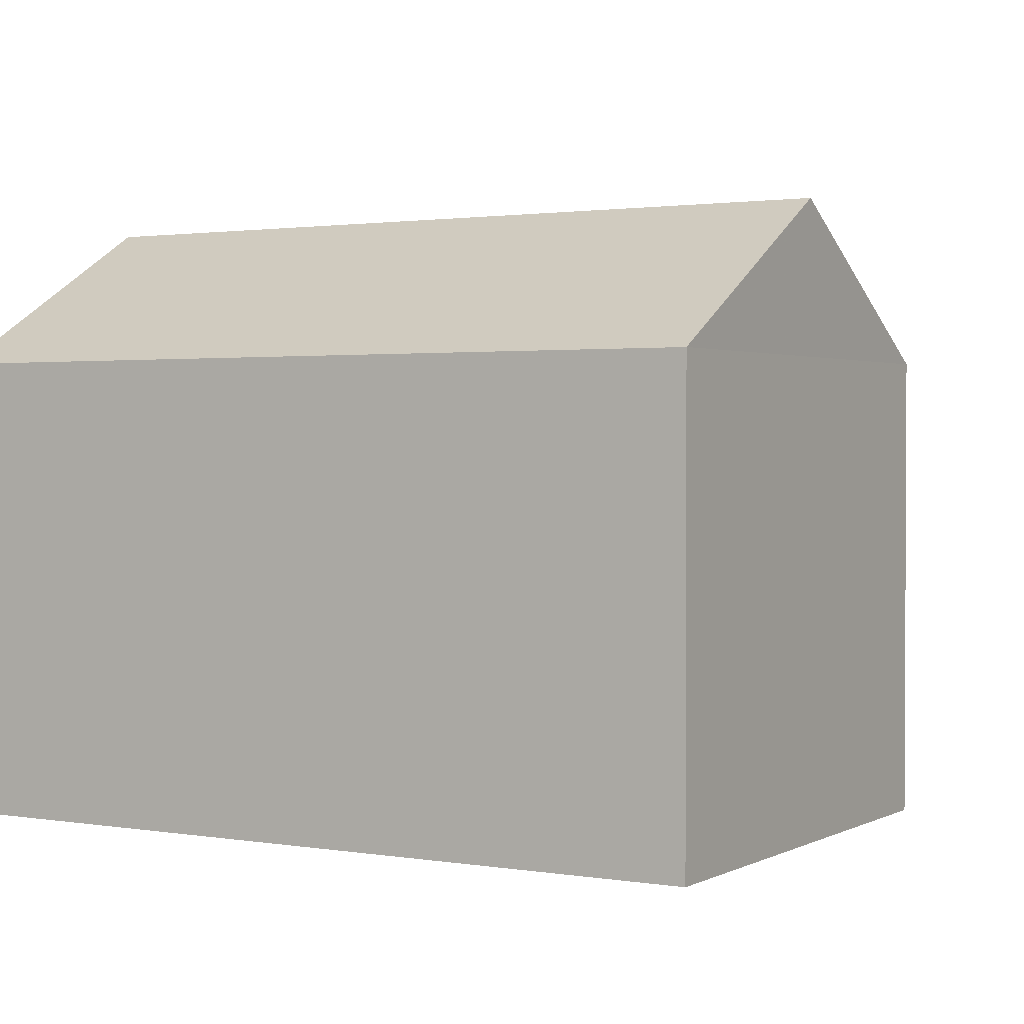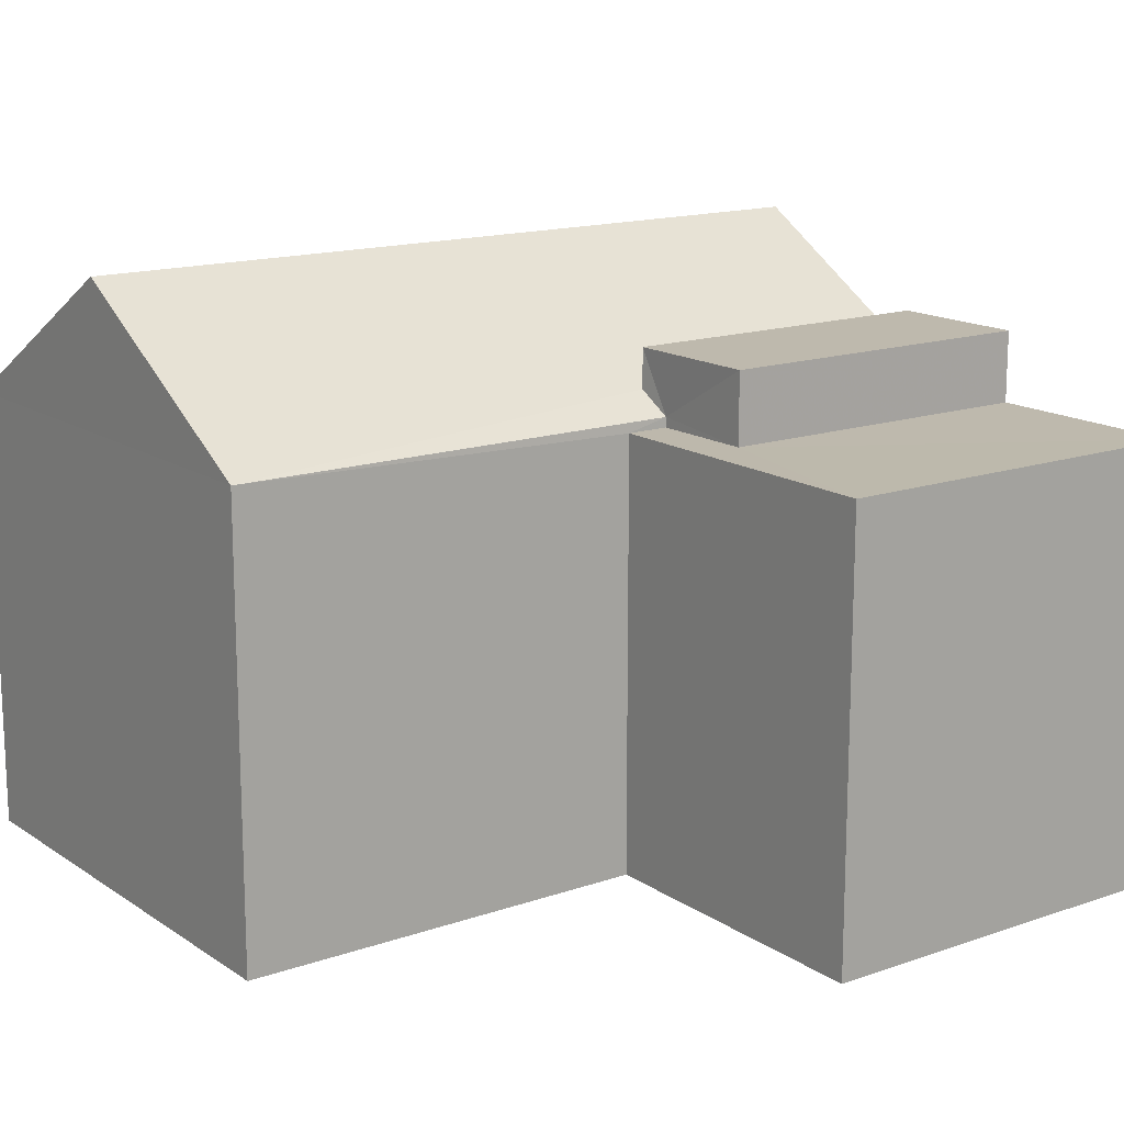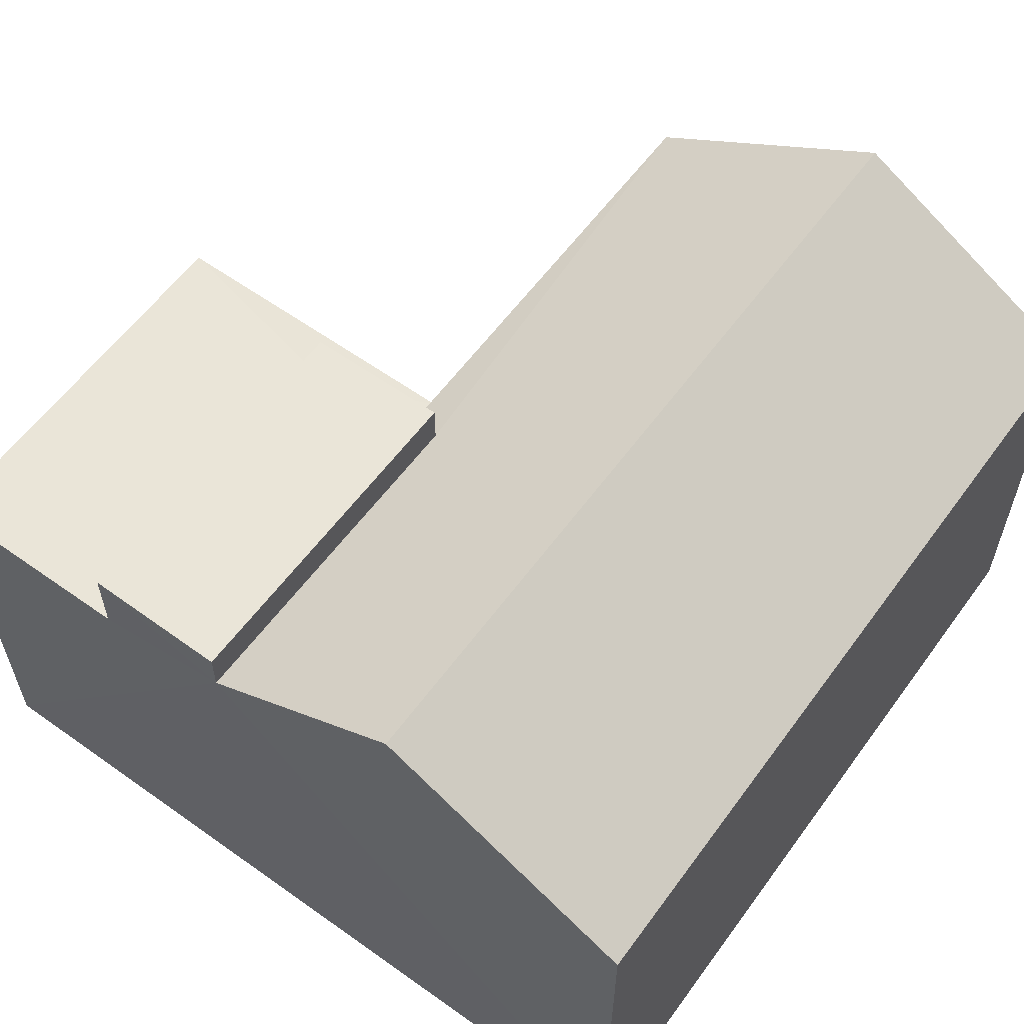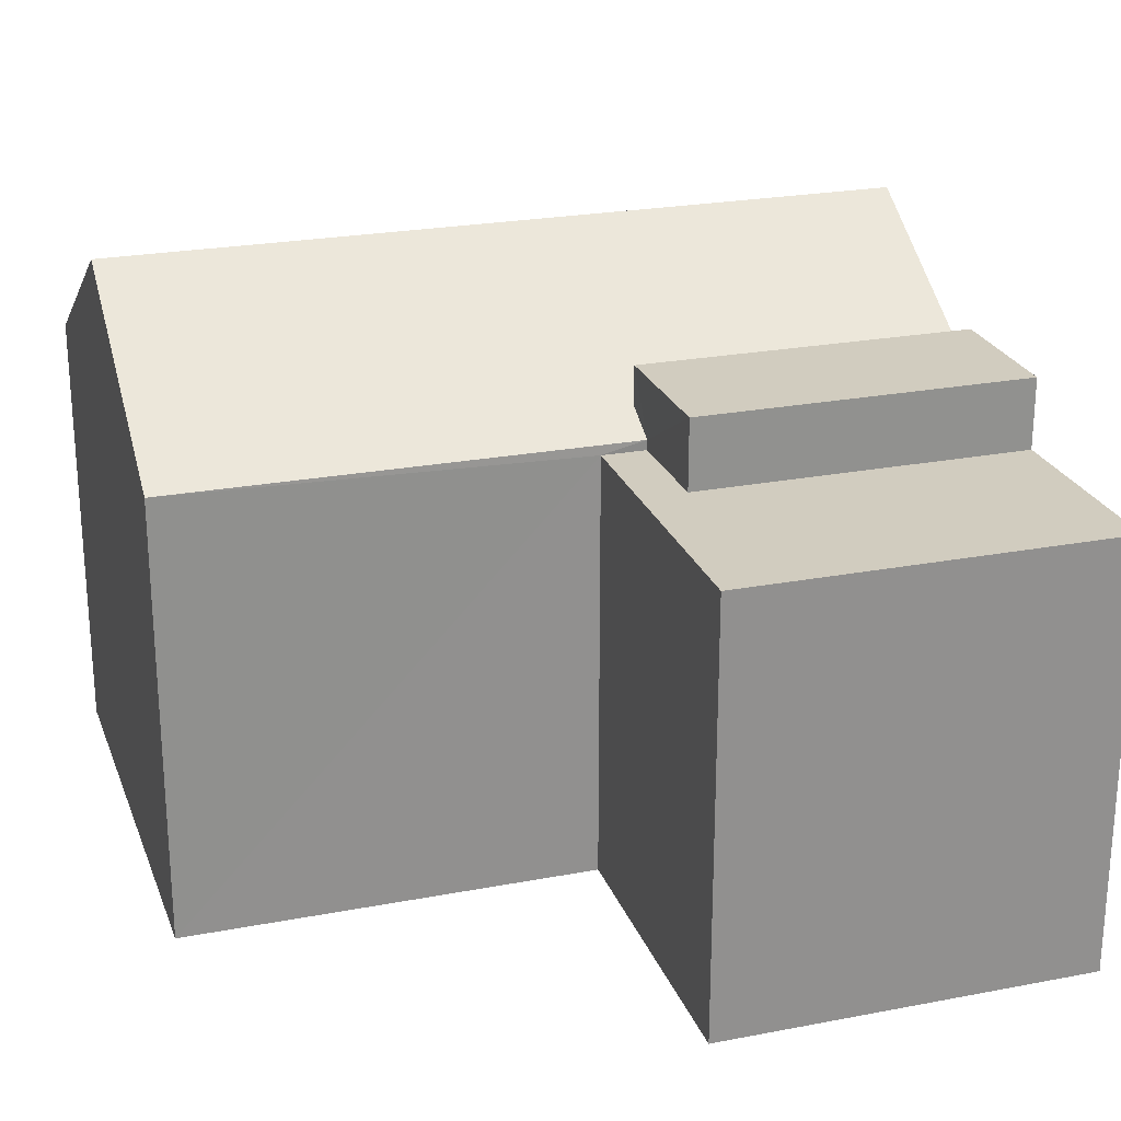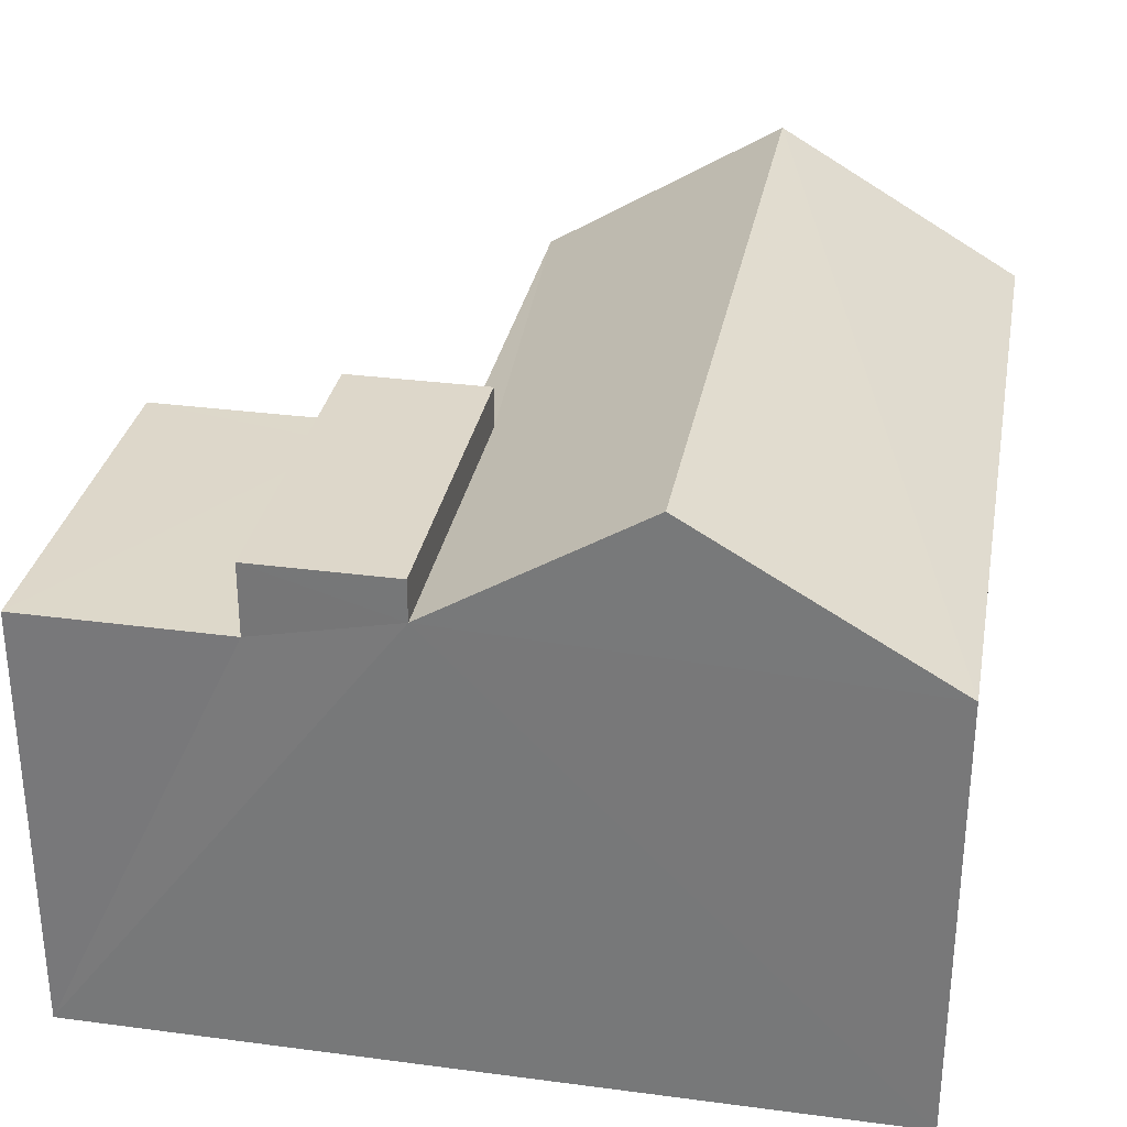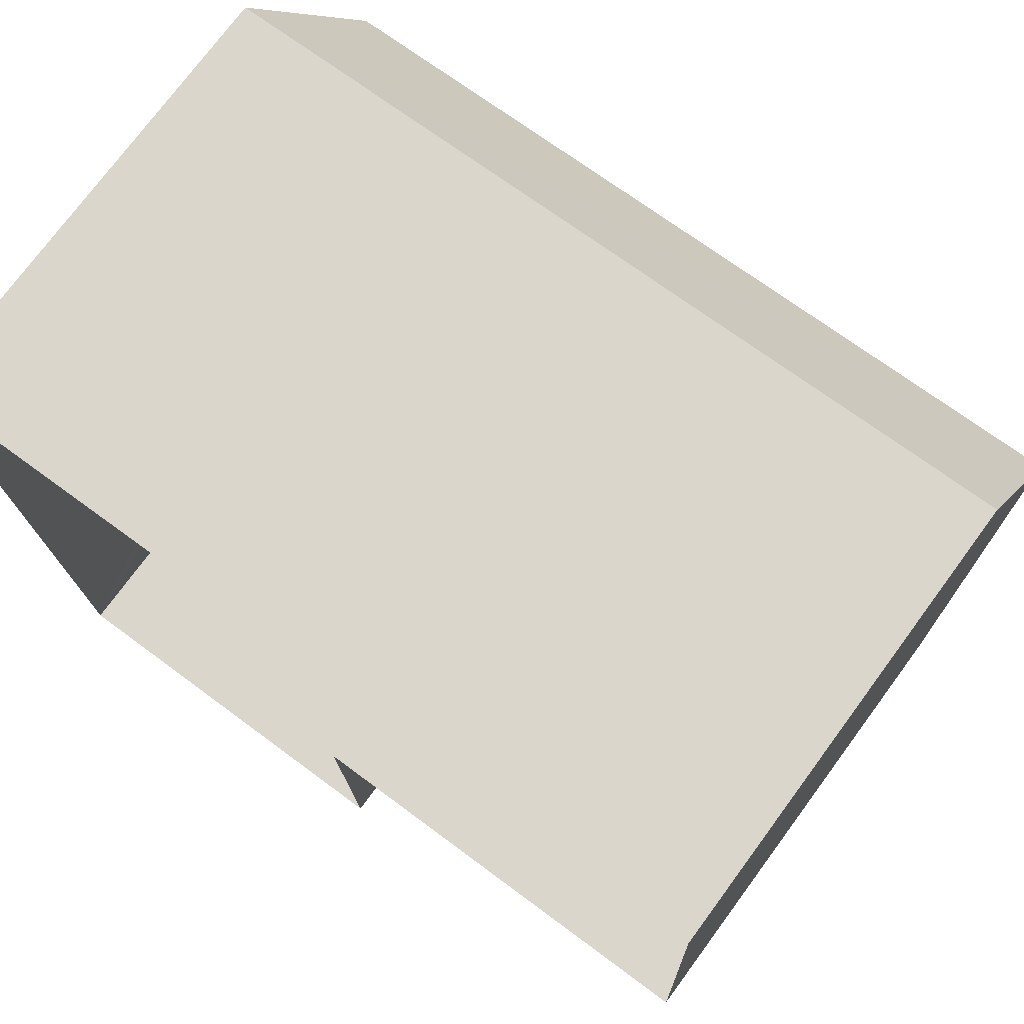
<metadata>
{"format":"obj","ext":"obj","renderer":"f3d","projection":"perspective","resolution":1024,"background":"white","views":[{"elev":1.6,"azim":-151.1,"up":"+Z"},{"elev":15.2,"azim":-38.3,"up":"+Z"},{"elev":59.3,"azim":124.0,"up":"+Z"},{"elev":23.9,"azim":-19.6,"up":"+Z"},{"elev":30.9,"azim":98.5,"up":"+Z"},{"elev":74.8,"azim":-143.6,"up":"+Y"}]}
</metadata>
<code>
v -3.72e+05 -1.055e+05 25.57
v -3.72e+05 -1.055e+05 25.57
v -3.72e+05 -1.055e+05 25.57
v -3.72e+05 -1.055e+05 25.57
v -3.72e+05 -1.055e+05 25.57
v -3.72e+05 -1.055e+05 25.57
v -3.72e+05 -1.055e+05 32.57
v -3.72e+05 -1.055e+05 32.57
v -3.72e+05 -1.055e+05 32.57
v -3.72e+05 -1.055e+05 32.57
v -3.72e+05 -1.055e+05 32.02
v -3.72e+05 -1.055e+05 33.72
v -3.72e+05 -1.055e+05 32.02
v -3.72e+05 -1.055e+05 33.72
v -3.72e+05 -1.055e+05 31.73
v -3.72e+05 -1.055e+05 31.73
v -3.72e+05 -1.055e+05 31.73
v -3.72e+05 -1.055e+05 31.73
v -3.72e+05 -1.055e+05 31.59
v -3.72e+05 -1.055e+05 31.59
v -3.72e+05 -1.055e+05 31.59
v -3.72e+05 -1.055e+05 31.59
v -3.72e+05 -1.055e+05 31.59
v -3.72e+05 -1.055e+05 31.59
f 1 2 3
f 3 4 1
f 5 2 1
f 6 5 1
f 7 8 9
f 10 7 9
f 11 12 13
f 12 14 13
f 13 15 16
f 13 14 15
f 17 18 14
f 12 17 14
f 19 20 21
f 21 20 22
f 19 23 20
f 22 20 24
f 19 4 3
f 19 21 4
f 20 8 7
f 20 23 8
f 11 9 8
f 12 11 17
f 17 11 2
f 23 19 3
f 11 8 23
f 2 11 3
f 11 23 3
f 13 10 9
f 11 13 9
f 18 2 5
f 18 17 2
f 10 13 16
f 10 16 7
f 16 20 7
f 16 24 20
f 6 22 15
f 15 22 16
f 6 1 22
f 16 22 24
f 5 6 18
f 18 15 14
f 18 6 15
f 1 4 21
f 22 1 21

</code>
